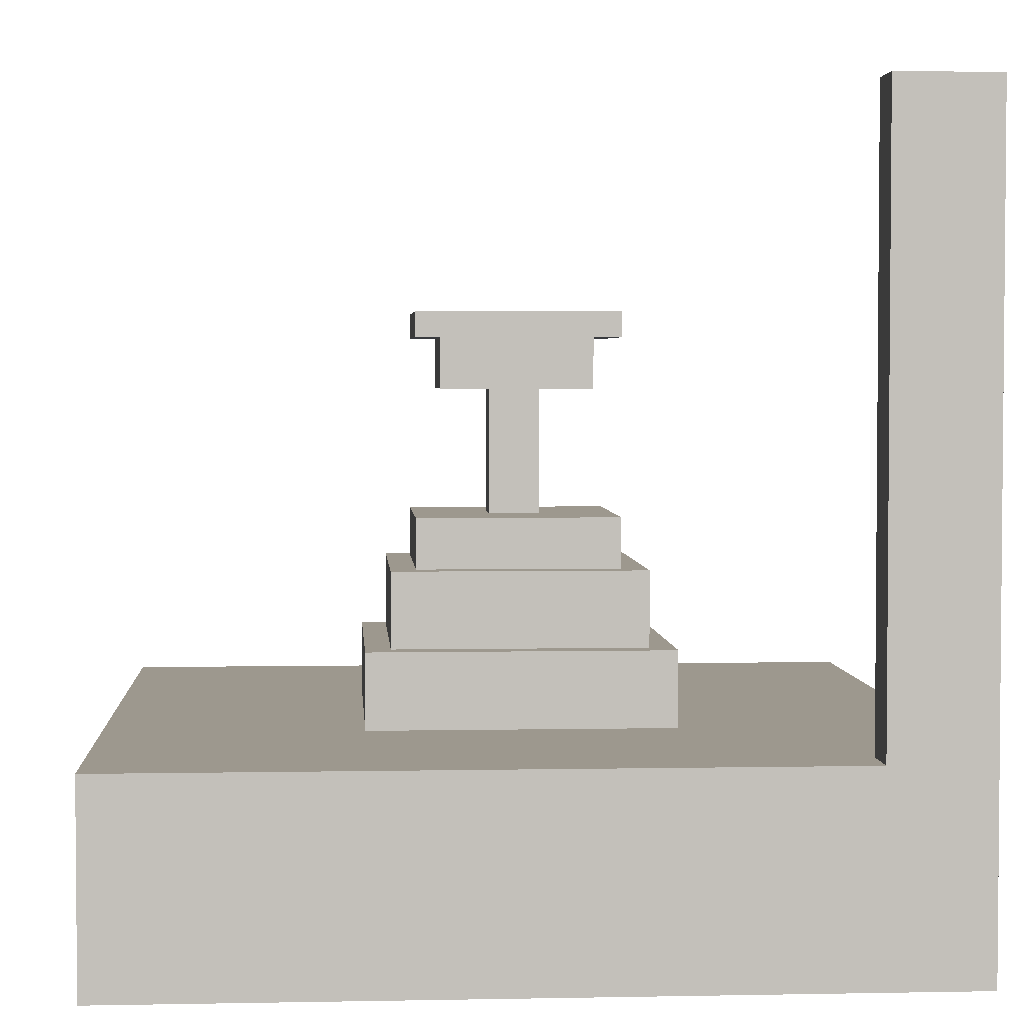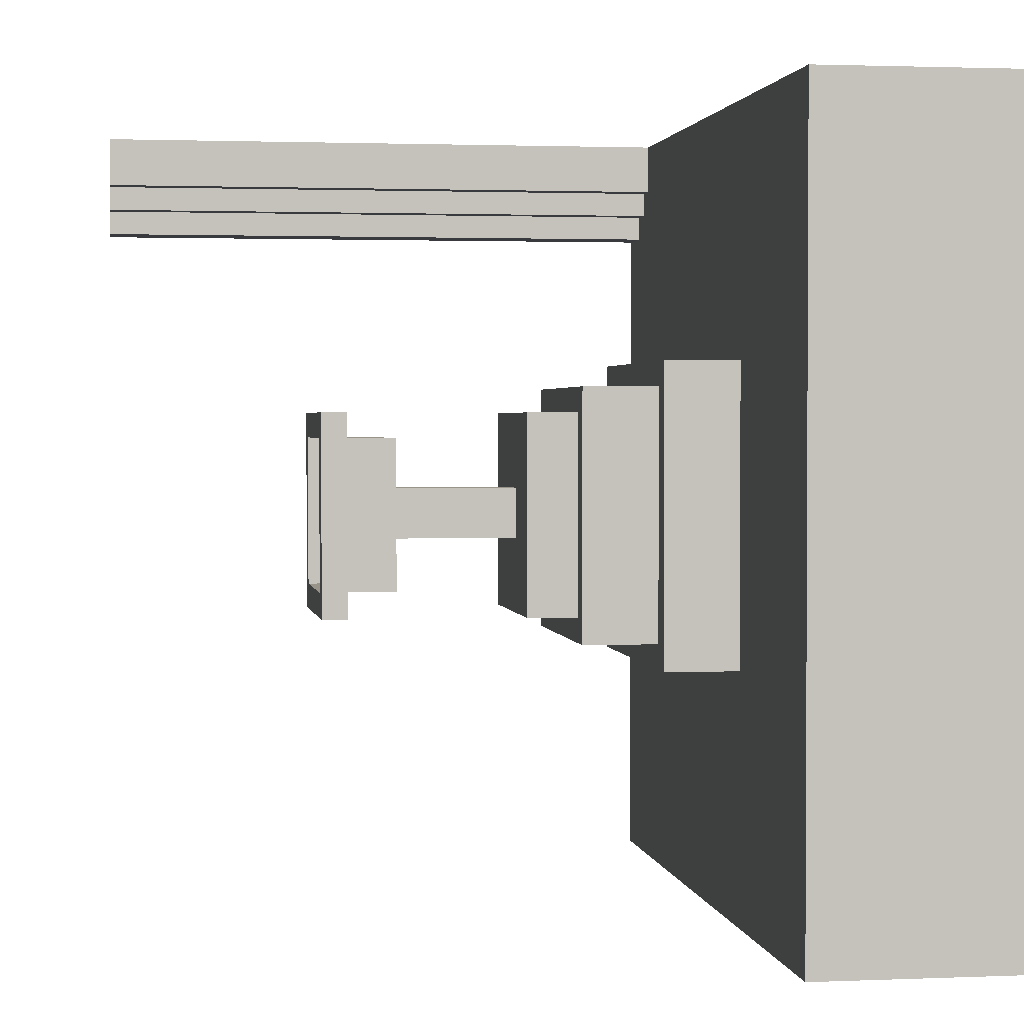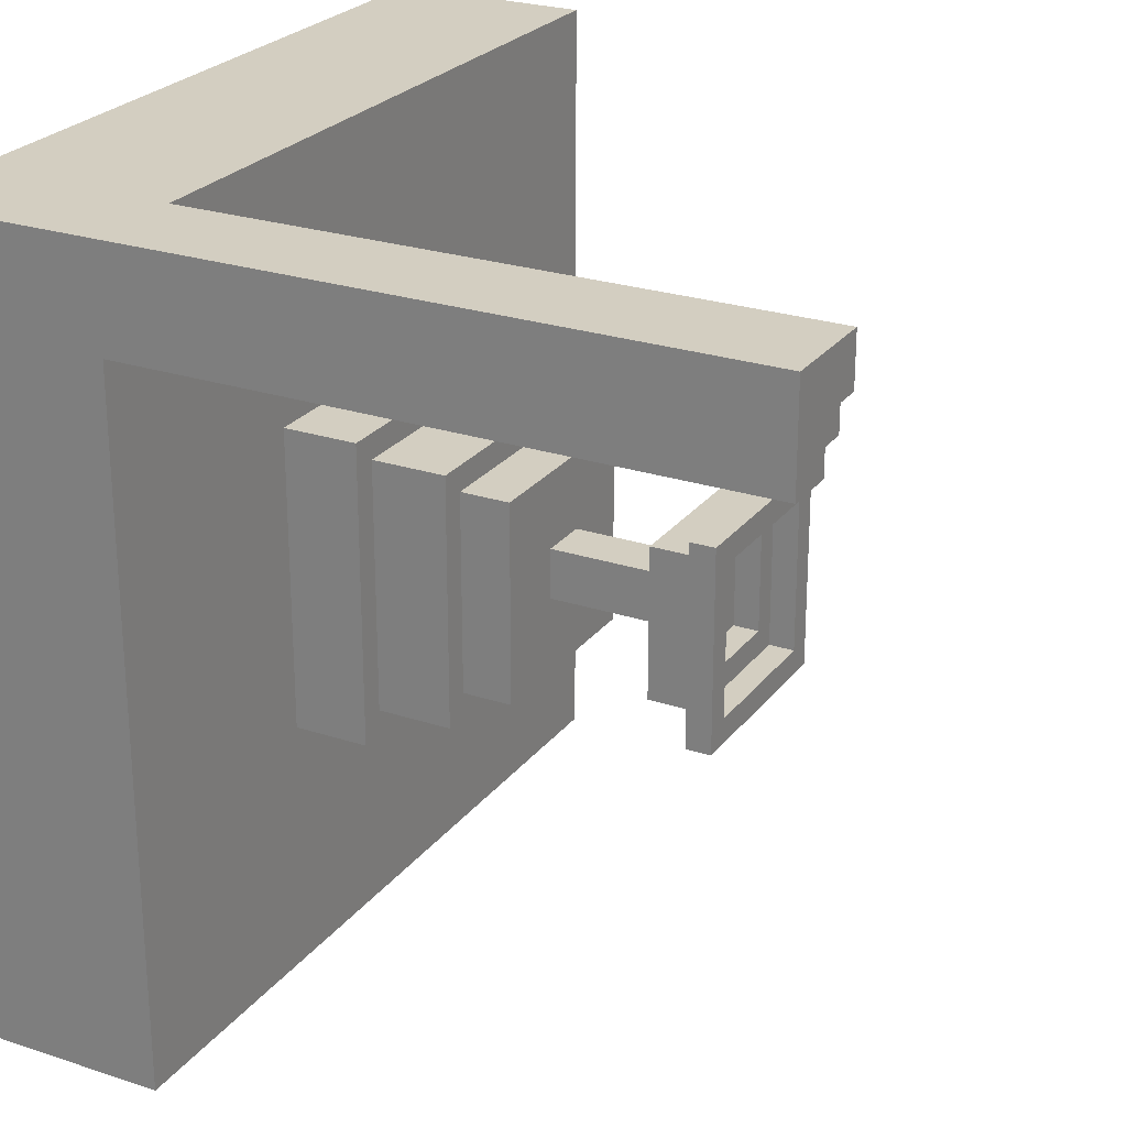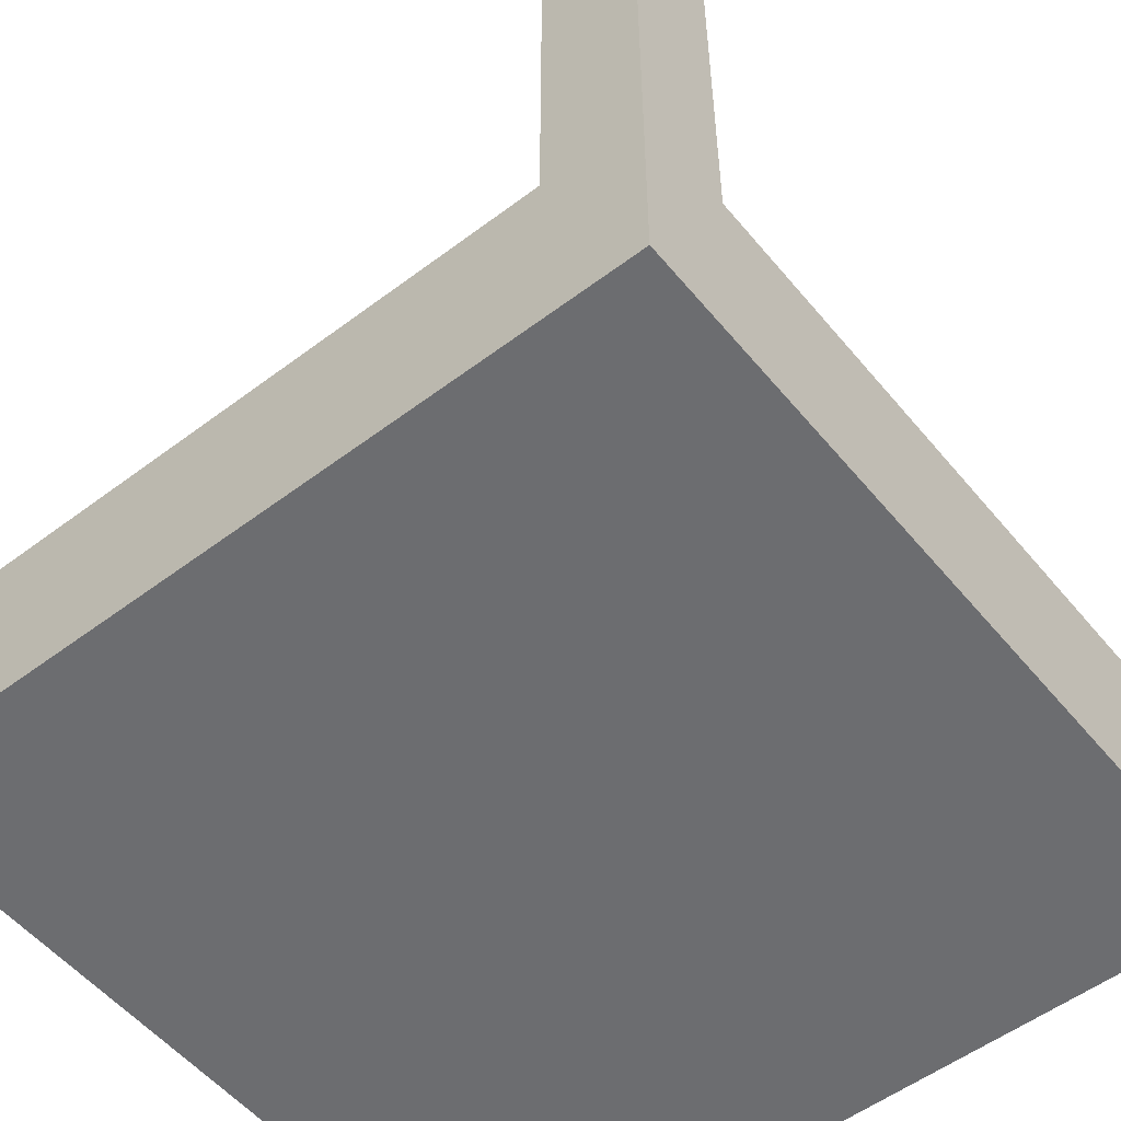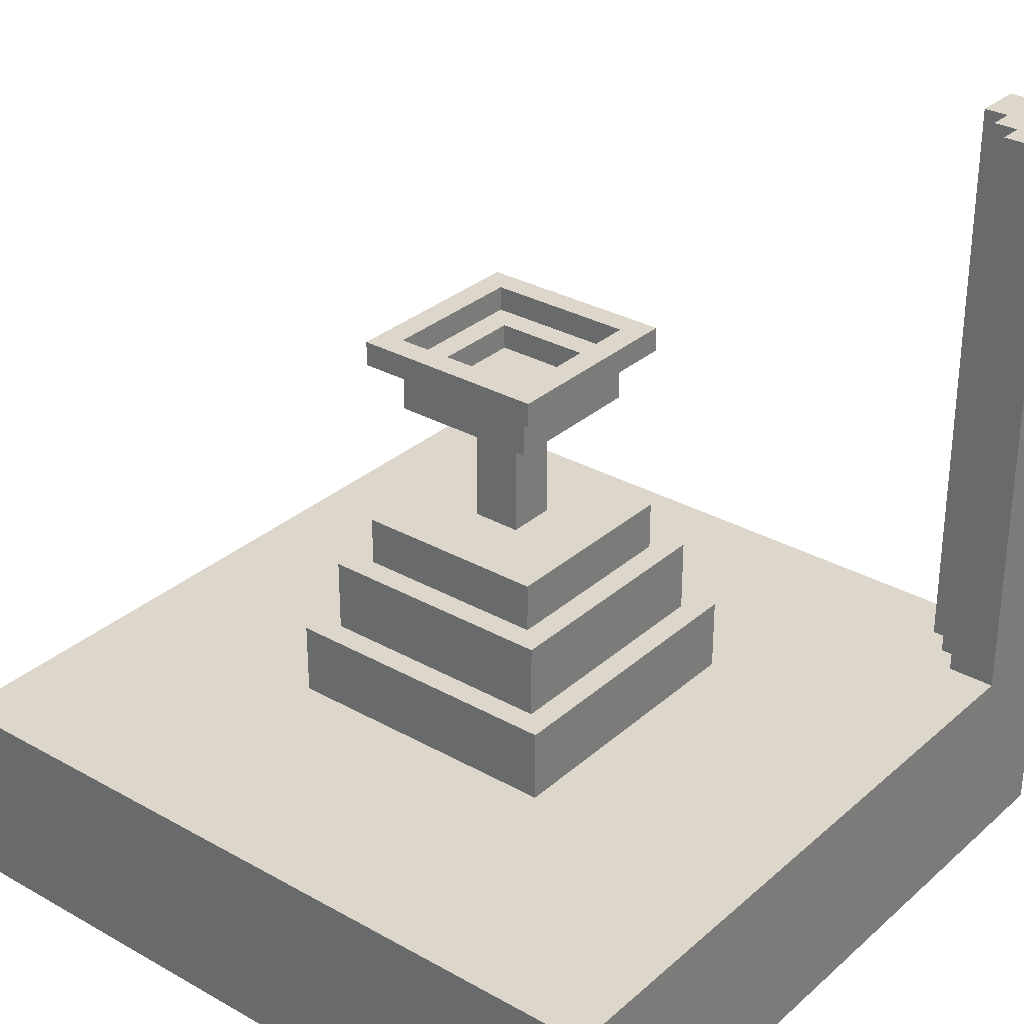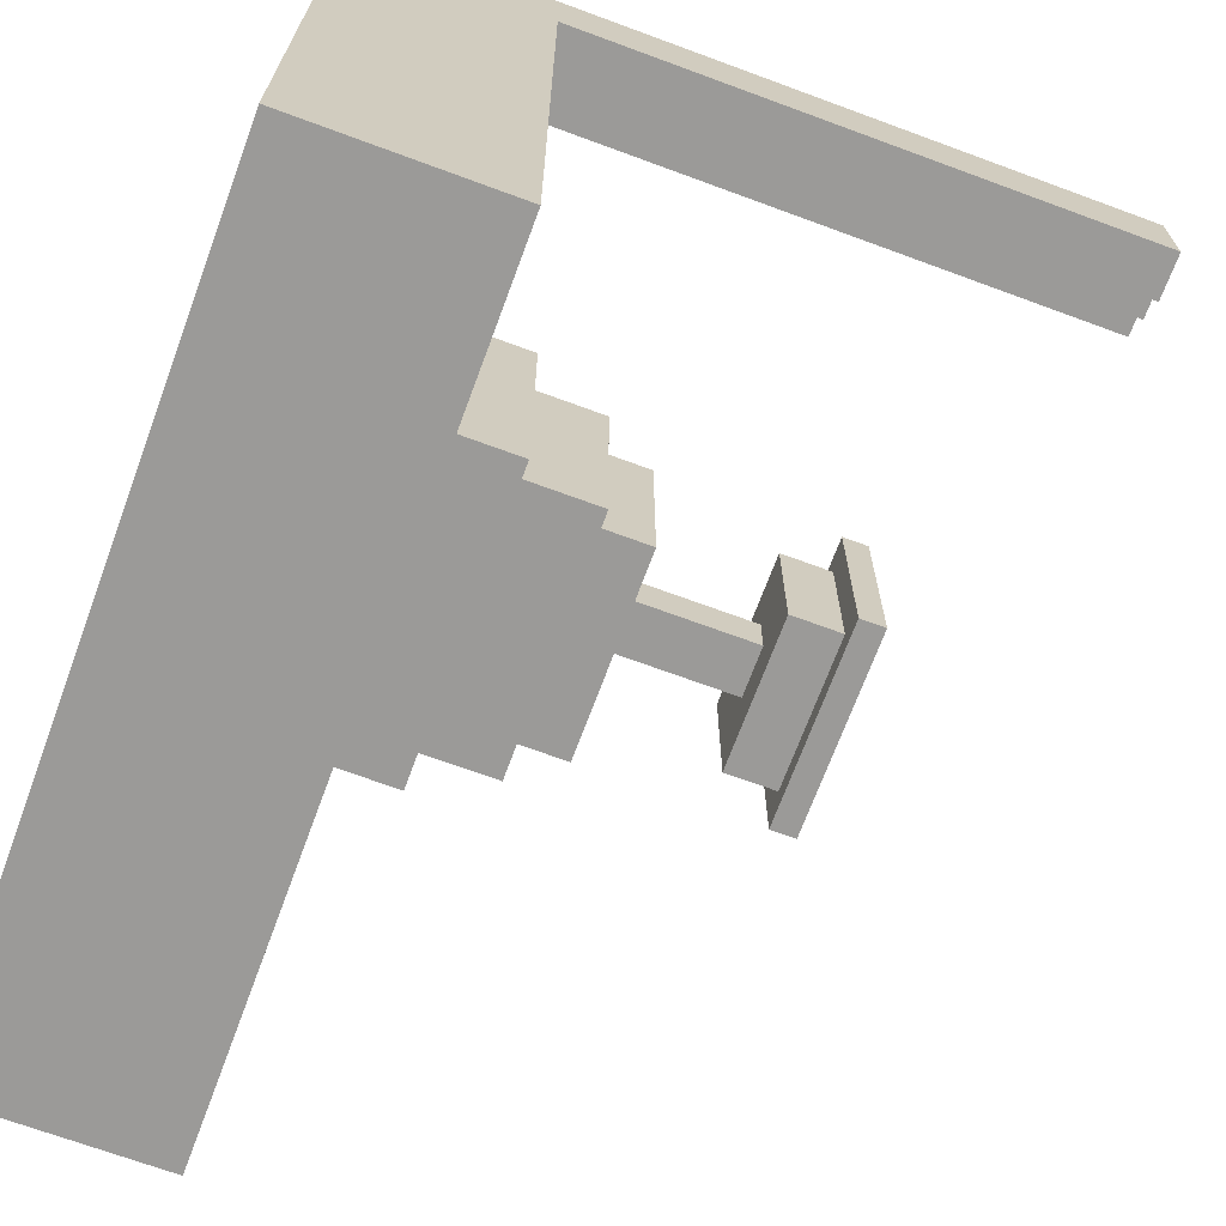
<metadata>
{"format":"obj","ext":"obj","renderer":"f3d","projection":"perspective","resolution":1024,"background":"white","views":[{"elev":3.2,"azim":-3.8,"up":"+Y"},{"elev":1.9,"azim":-98.5,"up":"+Z"},{"elev":25.1,"azim":118.2,"up":"+Z"},{"elev":-54.0,"azim":38.7,"up":"+Y"},{"elev":30.8,"azim":-51.1,"up":"+Y"},{"elev":-69.4,"azim":69.7,"up":"+Z"}]}
</metadata>
<code>
v -16 0 16
v -16 0 -16
v -16 8 16
v -16 8 -16
v -6 8 6
v -6 8 -6
v -6 11 6
v -6 11 -6
v -5 11 5
v -5 11 -5
v -5 14 5
v -5 14 -5
v -4 14 4
v -4 14 -4
v -4 16 4
v -4 16 -4
v -4 23 4
v -4 23 -4
v -4 24 4
v -4 24 -4
v -3 21 3
v -3 21 -3
v -3 23 3
v -3 23 -3
v -1 16 1
v -1 16 -1
v -1 21 1
v -1 21 -1
v 2 22 2
v 2 22 -2
v 2 23 2
v 2 23 -2
v 3 23 3
v 3 23 -3
v 3 24 3
v 3 24 -3
v 12 8 16
v 12 8 14
v 12 9 16
v 12 9 14
v 12 18 16
v 12 18 14
v 12 19 16
v 12 19 14
v 12 31 16
v 12 31 14
v 12 32 16
v 12 32 14
v 13 8 14
v 13 8 13
v 13 9 14
v 13 9 13
v 13 18 14
v 13 18 13
v 13 19 14
v 13 19 13
v 13 31 14
v 13 31 13
v 13 32 14
v 13 32 13
v 14 8 13
v 14 8 12
v 14 9 13
v 14 9 12
v 14 18 13
v 14 18 12
v 14 19 13
v 14 19 12
v 14 31 13
v 14 31 12
v 14 32 13
v 14 32 12
v -3 23 3
v -3 23 -3
v -3 24 3
v -3 24 -3
v -2 22 2
v -2 22 -2
v -2 23 2
v -2 23 -2
v 1 16 1
v 1 16 -1
v 1 21 1
v 1 21 -1
v 3 21 3
v 3 21 -3
v 3 23 3
v 3 23 -3
v 4 14 4
v 4 14 -4
v 4 16 4
v 4 16 -4
v 4 23 4
v 4 23 -4
v 4 24 4
v 4 24 -4
v 5 11 5
v 5 11 -5
v 5 14 5
v 5 14 -5
v 6 8 6
v 6 8 -6
v 6 11 6
v 6 11 -6
v 16 0 16
v 16 0 -16
v 16 8 16
v 16 8 12
v 16 8 -16
v 16 9 16
v 16 9 12
v 16 18 16
v 16 18 12
v 16 19 16
v 16 19 12
v 16 31 13
v 16 31 12
v 16 32 16
v 16 32 13
v 16 32 12
v -16 0 16
v -16 8 16
v 12 8 16
v 12 9 16
v 12 18 16
v 12 19 16
v 12 31 16
v 12 32 16
v 13 31 16
v 13 32 16
v 16 0 16
v 16 8 16
v 16 9 16
v 16 18 16
v 16 19 16
v 16 32 16
v -6 8 6
v -6 11 6
v 6 8 6
v 6 11 6
v -5 11 5
v -5 14 5
v 5 11 5
v 5 14 5
v -4 14 4
v -4 16 4
v -4 23 4
v -4 24 4
v 4 14 4
v 4 16 4
v 4 23 4
v 4 24 4
v -3 21 3
v -3 23 3
v 3 21 3
v 3 23 3
v -1 16 1
v -1 21 1
v 1 16 1
v 1 21 1
v -2 22 -2
v -2 23 -2
v 2 22 -2
v 2 23 -2
v -3 23 -3
v -3 24 -3
v 3 23 -3
v 3 24 -3
v 12 8 14
v 12 9 14
v 12 18 14
v 12 19 14
v 12 31 14
v 12 32 14
v 13 8 14
v 13 9 14
v 13 18 14
v 13 19 14
v 13 31 14
v 13 32 14
v 13 8 13
v 13 9 13
v 13 18 13
v 13 19 13
v 13 31 13
v 13 32 13
v 14 8 13
v 14 9 13
v 14 18 13
v 14 19 13
v 14 31 13
v 14 32 13
v 14 8 12
v 14 9 12
v 14 18 12
v 14 19 12
v 14 31 12
v 14 32 12
v 16 8 12
v 16 9 12
v 16 18 12
v 16 19 12
v 16 31 12
v 16 32 12
v -3 23 3
v -3 24 3
v 3 23 3
v 3 24 3
v -2 22 2
v -2 23 2
v 2 22 2
v 2 23 2
v -1 16 -1
v -1 21 -1
v 1 16 -1
v 1 21 -1
v -3 21 -3
v -3 23 -3
v 3 21 -3
v 3 23 -3
v -4 14 -4
v -4 16 -4
v -4 23 -4
v -4 24 -4
v 4 14 -4
v 4 16 -4
v 4 23 -4
v 4 24 -4
v -5 11 -5
v -5 14 -5
v 5 11 -5
v 5 14 -5
v -6 8 -6
v -6 11 -6
v 6 8 -6
v 6 11 -6
v -16 0 -16
v -16 8 -16
v 16 0 -16
v 16 8 -16
v -16 0 16
v 16 0 16
v -16 0 -16
v 16 0 -16
v -3 21 3
v 3 21 3
v -1 21 1
v 1 21 1
v -1 21 -1
v 1 21 -1
v -3 21 -3
v 3 21 -3
v -4 23 4
v 4 23 4
v -3 23 3
v 3 23 3
v -3 23 -3
v 3 23 -3
v -4 23 -4
v 4 23 -4
v -16 8 16
v 12 8 16
v 12 8 14
v 13 8 14
v 13 8 13
v 14 8 13
v 14 8 12
v 16 8 12
v -6 8 6
v 6 8 6
v -6 8 -6
v 6 8 -6
v -16 8 -16
v 16 8 -16
v -6 11 6
v 6 11 6
v -5 11 5
v 5 11 5
v -5 11 -5
v 5 11 -5
v -6 11 -6
v 6 11 -6
v -5 14 5
v 5 14 5
v -4 14 4
v 4 14 4
v -4 14 -4
v 4 14 -4
v -5 14 -5
v 5 14 -5
v -4 16 4
v 4 16 4
v -1 16 1
v 1 16 1
v -1 16 -1
v 1 16 -1
v -4 16 -4
v 4 16 -4
v -2 22 2
v 2 22 2
v -2 22 -2
v 2 22 -2
v -3 23 3
v 3 23 3
v -2 23 2
v 2 23 2
v -2 23 -2
v 2 23 -2
v -3 23 -3
v 3 23 -3
v -4 24 4
v 4 24 4
v -3 24 3
v 3 24 3
v -3 24 -3
v 3 24 -3
v -4 24 -4
v 4 24 -4
v 12 32 16
v 13 32 16
v 16 32 16
v 13 32 15
v 14 32 15
v 12 32 14
v 13 32 14
v 14 32 14
v 15 32 14
v 13 32 13
v 14 32 13
v 15 32 13
v 16 32 13
v 14 32 12
v 16 32 12
f 3 2 1
f 4 2 3
f 7 6 5
f 8 6 7
f 11 10 9
f 12 10 11
f 15 14 13
f 16 14 15
f 19 18 17
f 20 18 19
f 23 22 21
f 24 22 23
f 27 26 25
f 28 26 27
f 31 30 29
f 32 30 31
f 35 34 33
f 36 34 35
f 39 38 37
f 40 38 39
f 41 40 39
f 42 40 41
f 43 42 41
f 44 42 43
f 45 44 43
f 46 44 45
f 47 46 45
f 48 46 47
f 51 50 49
f 52 50 51
f 53 52 51
f 54 52 53
f 55 54 53
f 56 54 55
f 57 56 55
f 58 56 57
f 59 58 57
f 60 58 59
f 63 62 61
f 64 62 63
f 65 64 63
f 66 64 65
f 67 66 65
f 68 66 67
f 69 68 67
f 70 68 69
f 71 70 69
f 72 70 71
f 73 74 75
f 75 74 76
f 77 78 79
f 79 78 80
f 81 82 83
f 83 82 84
f 85 86 87
f 87 86 88
f 89 90 91
f 91 90 92
f 93 94 95
f 95 94 96
f 97 98 99
f 99 98 100
f 101 102 103
f 103 102 104
f 105 106 107
f 107 106 108
f 108 106 109
f 107 108 110
f 110 108 111
f 110 111 112
f 112 111 113
f 112 113 114
f 114 113 115
f 114 115 116
f 116 115 117
f 114 116 118
f 116 117 119
f 118 116 119
f 119 117 120
f 123 122 121
f 129 127 126
f 129 128 127
f 130 128 129
f 131 123 121
f 132 124 123
f 132 123 131
f 133 125 124
f 133 124 132
f 134 126 125
f 134 125 133
f 135 129 126
f 135 126 134
f 135 130 129
f 136 130 135
f 139 138 137
f 140 138 139
f 143 142 141
f 144 142 143
f 149 146 145
f 150 146 149
f 151 148 147
f 152 148 151
f 155 154 153
f 156 154 155
f 159 158 157
f 160 158 159
f 163 162 161
f 164 162 163
f 167 166 165
f 168 166 167
f 169 170 175
f 170 171 176
f 175 170 176
f 171 172 177
f 176 171 177
f 172 173 178
f 177 172 178
f 173 174 179
f 178 173 179
f 179 174 180
f 181 182 187
f 182 183 188
f 187 182 188
f 183 184 189
f 188 183 189
f 184 185 190
f 189 184 190
f 185 186 191
f 190 185 191
f 191 186 192
f 193 194 199
f 194 195 200
f 199 194 200
f 195 196 201
f 200 195 201
f 196 197 202
f 201 196 202
f 197 198 203
f 202 197 203
f 203 198 204
f 205 206 207
f 207 206 208
f 209 210 211
f 211 210 212
f 213 214 215
f 215 214 216
f 217 218 219
f 219 218 220
f 221 222 225
f 225 222 226
f 223 224 227
f 227 224 228
f 229 230 231
f 231 230 232
f 233 234 235
f 235 234 236
f 237 238 239
f 239 238 240
f 243 242 241
f 244 242 243
f 247 246 245
f 248 246 247
f 249 247 245
f 250 246 248
f 251 249 245
f 251 250 249
f 252 246 250
f 252 250 251
f 255 254 253
f 256 254 255
f 257 255 253
f 258 254 256
f 259 257 253
f 259 258 257
f 260 254 258
f 260 258 259
f 261 262 263
f 263 264 265
f 265 266 267
f 261 263 269
f 267 268 269
f 265 267 269
f 263 265 269
f 269 268 270
f 261 269 271
f 270 268 272
f 261 271 273
f 271 272 273
f 272 268 274
f 273 272 274
f 275 276 277
f 277 276 278
f 275 277 279
f 278 276 280
f 275 279 281
f 279 280 281
f 280 276 282
f 281 280 282
f 283 284 285
f 285 284 286
f 283 285 287
f 286 284 288
f 283 287 289
f 287 288 289
f 288 284 290
f 289 288 290
f 291 292 293
f 293 292 294
f 291 293 295
f 294 292 296
f 291 295 297
f 295 296 297
f 296 292 298
f 297 296 298
f 299 300 301
f 301 300 302
f 303 304 305
f 305 304 306
f 303 305 307
f 306 304 308
f 303 307 309
f 307 308 309
f 308 304 310
f 309 308 310
f 311 312 313
f 313 312 314
f 311 313 315
f 314 312 316
f 311 315 317
f 315 316 317
f 316 312 318
f 317 316 318
f 319 320 322
f 320 321 322
f 322 321 323
f 319 322 324
f 322 323 324
f 324 323 325
f 323 321 326
f 325 323 326
f 326 321 327
f 325 326 328
f 326 327 328
f 328 327 329
f 327 321 330
f 329 327 330
f 330 321 331
f 329 330 332
f 330 331 332
f 332 331 333

</code>
